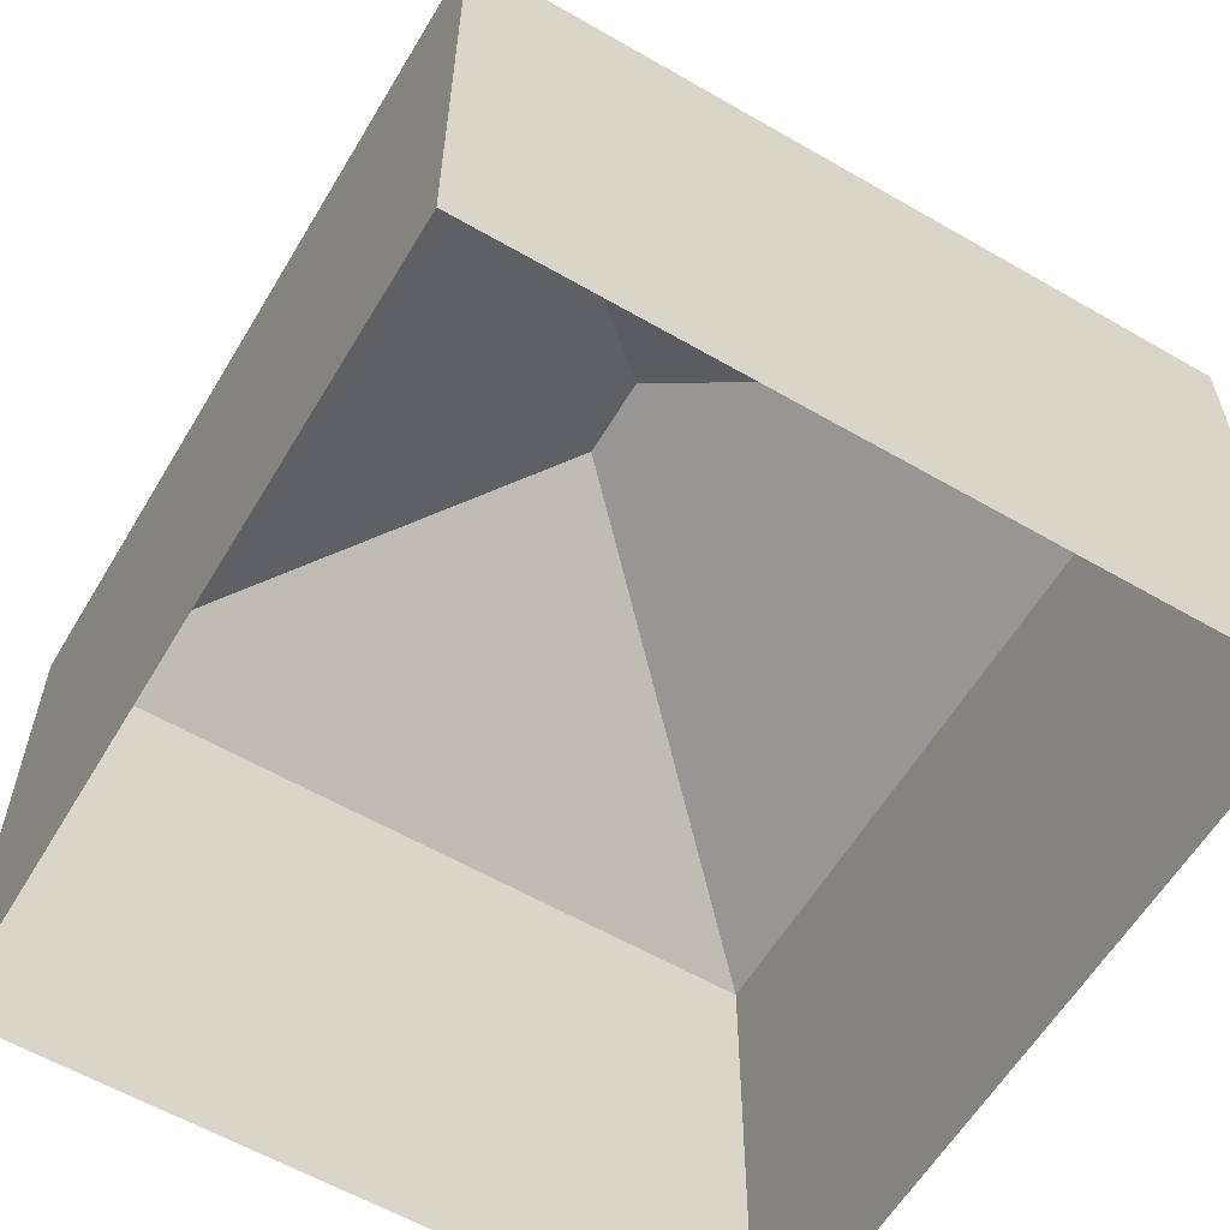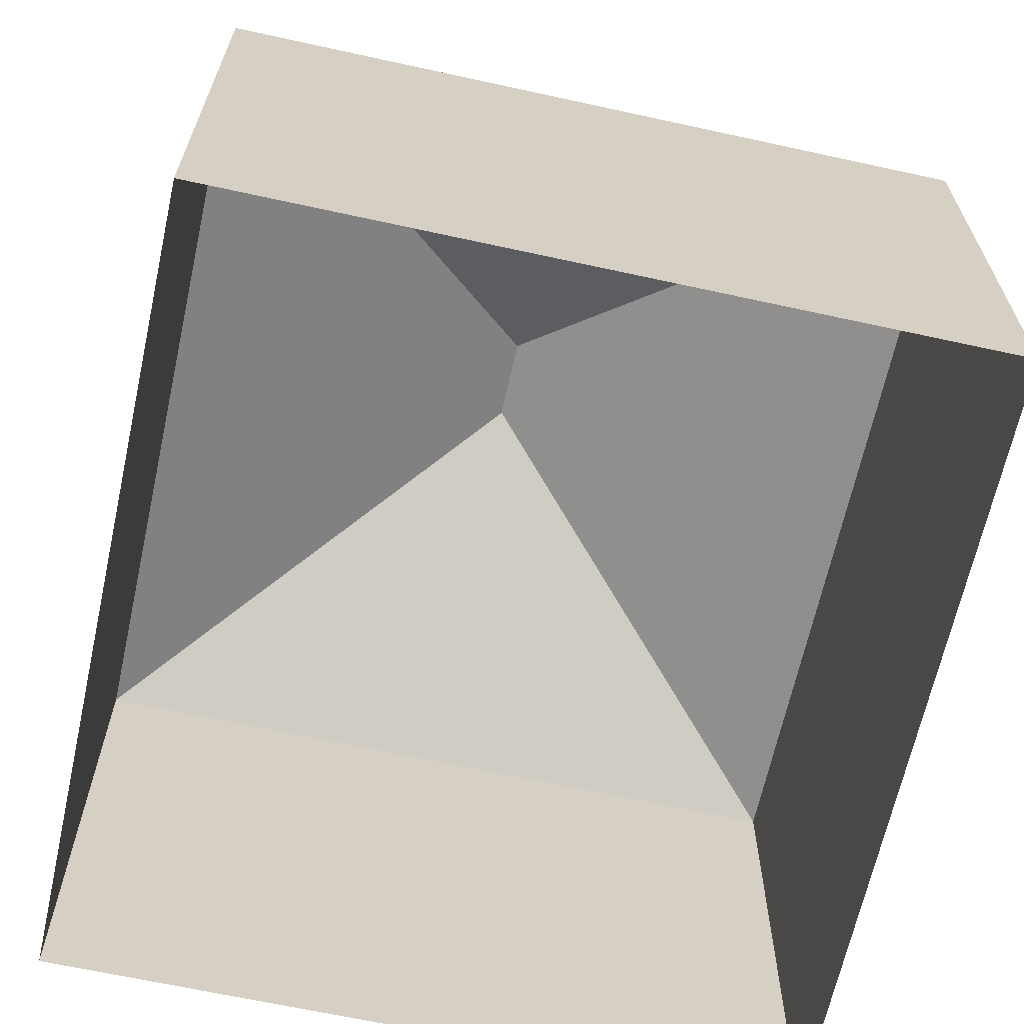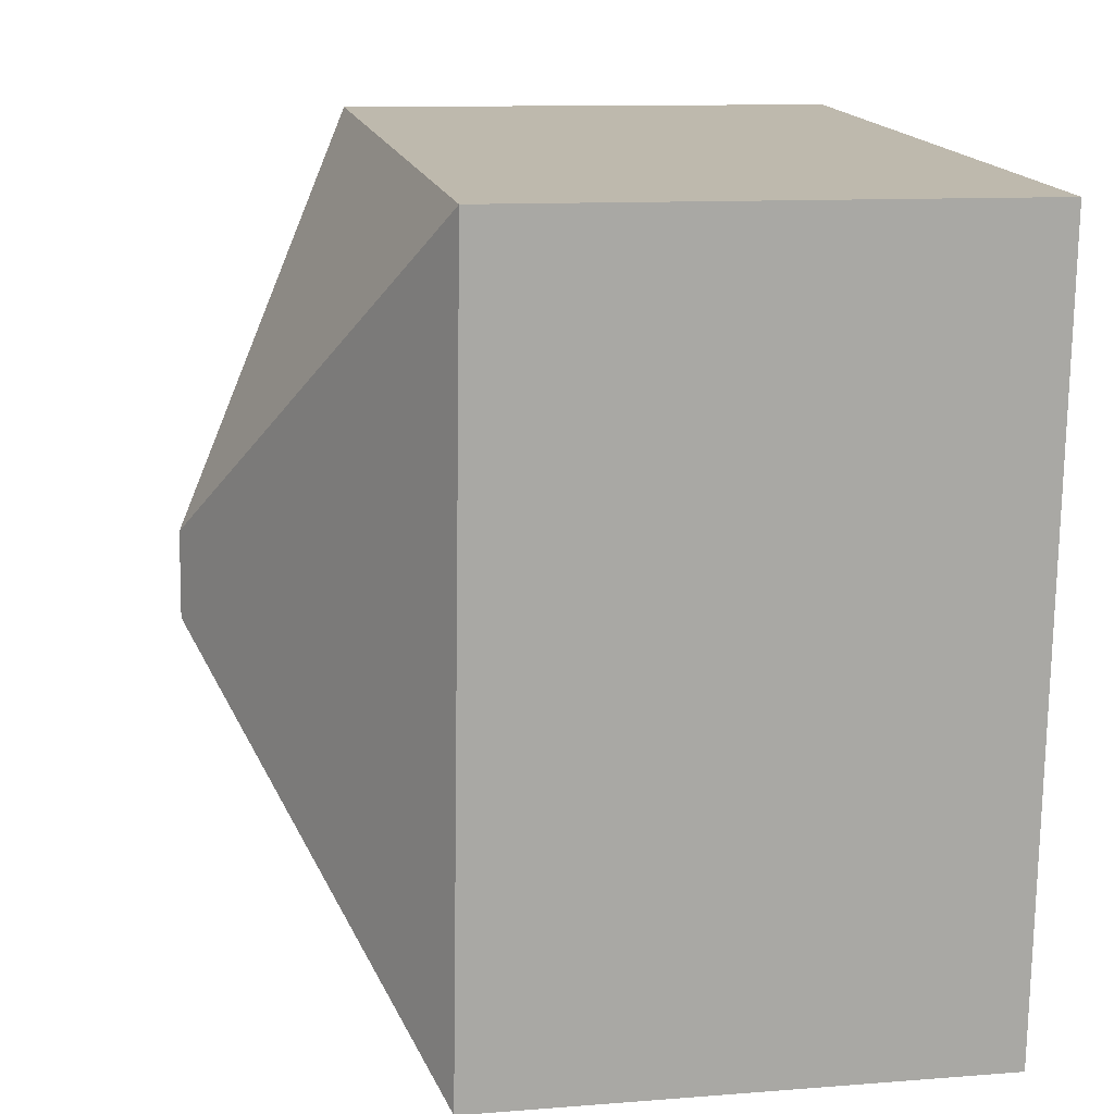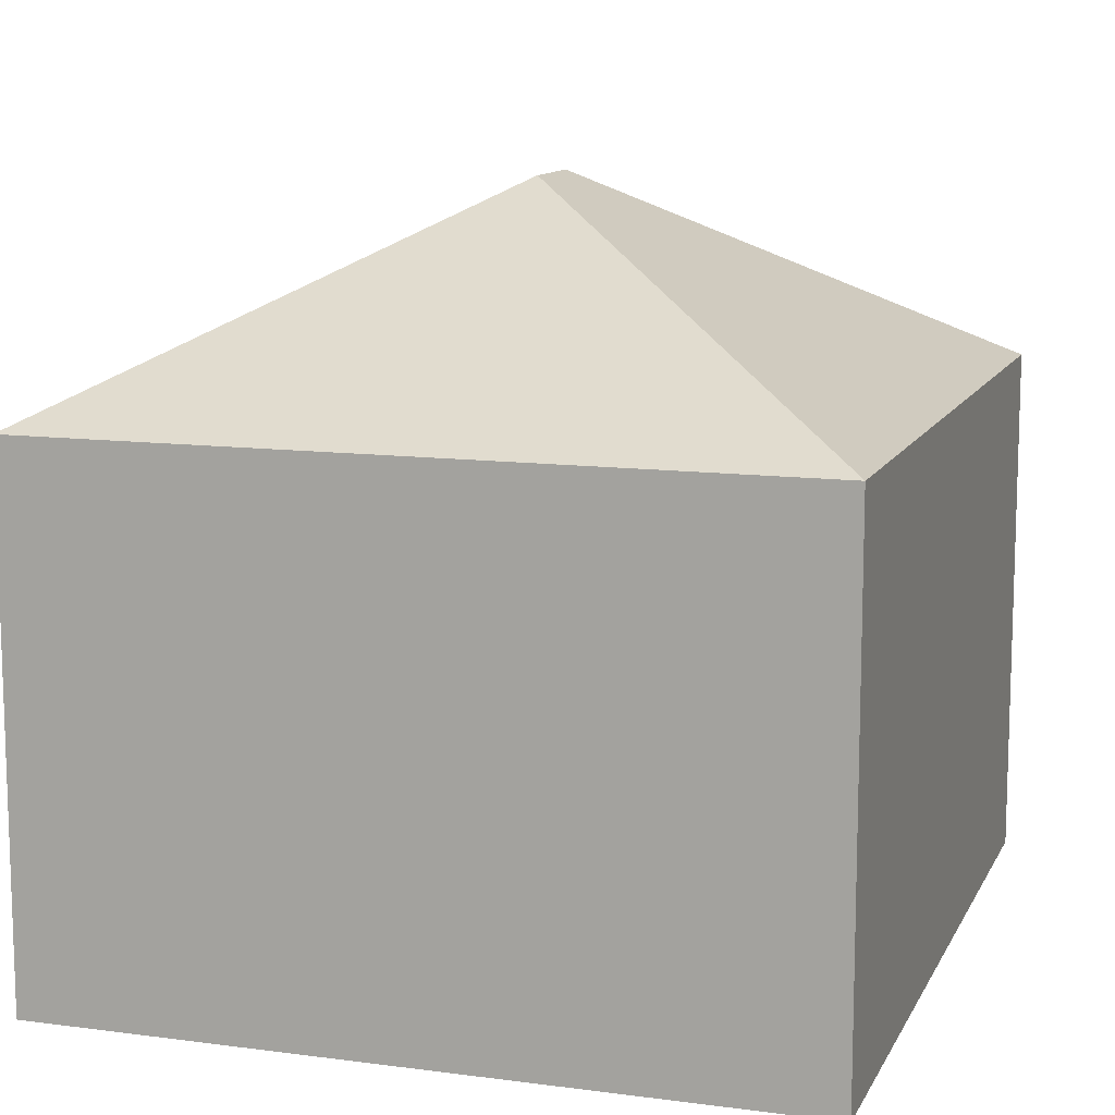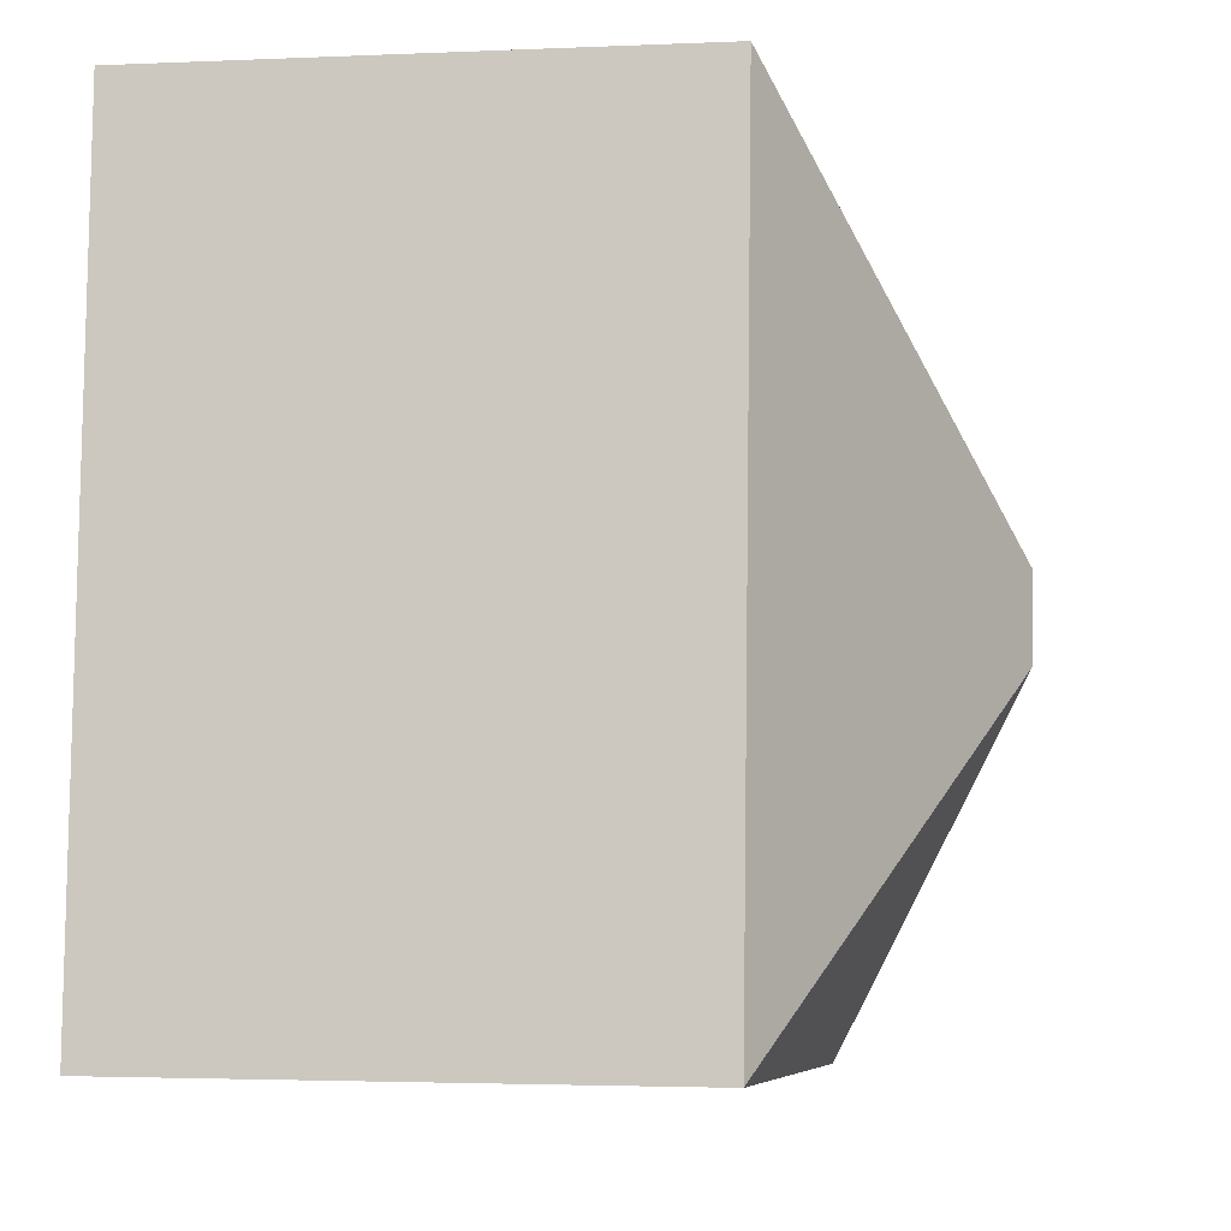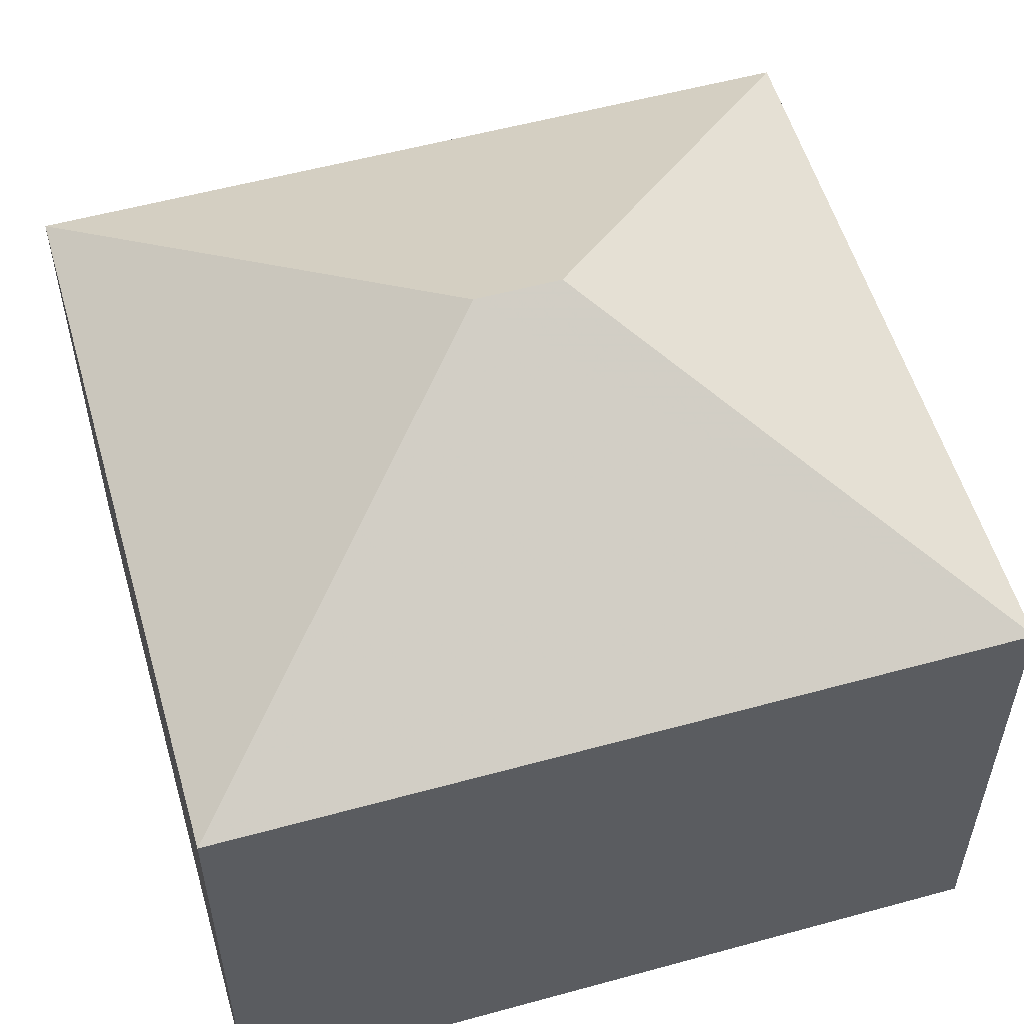
<metadata>
{"format":"obj","ext":"obj","renderer":"f3d","projection":"perspective","resolution":1024,"background":"white","views":[{"elev":-59.5,"azim":-35.1,"up":"+Z"},{"elev":-65.8,"azim":-16.8,"up":"+Z"},{"elev":10.8,"azim":78.7,"up":"+Y"},{"elev":11.5,"azim":13.4,"up":"+Z"},{"elev":-2.6,"azim":-80.9,"up":"+Y"},{"elev":55.4,"azim":-110.5,"up":"+Z"}]}
</metadata>
<code>
v 1.211e+04 -1.536e+04 19.73
v 1.211e+04 -1.535e+04 19.73
v 1.212e+04 -1.535e+04 19.73
v 1.212e+04 -1.536e+04 19.73
v 1.211e+04 -1.536e+04 25.71
v 1.212e+04 -1.536e+04 28.04
v 1.211e+04 -1.535e+04 25.71
v 1.212e+04 -1.536e+04 28.04
v 1.212e+04 -1.535e+04 25.71
v 1.212e+04 -1.536e+04 25.71
f 1 2 3
f 4 1 3
f 5 6 7
f 8 6 5
f 6 8 9
f 9 8 10
f 8 5 10
f 6 9 7
f 10 4 3
f 9 10 3
f 10 1 4
f 10 5 1
f 5 2 1
f 5 7 2
f 9 3 2
f 7 9 2

</code>
